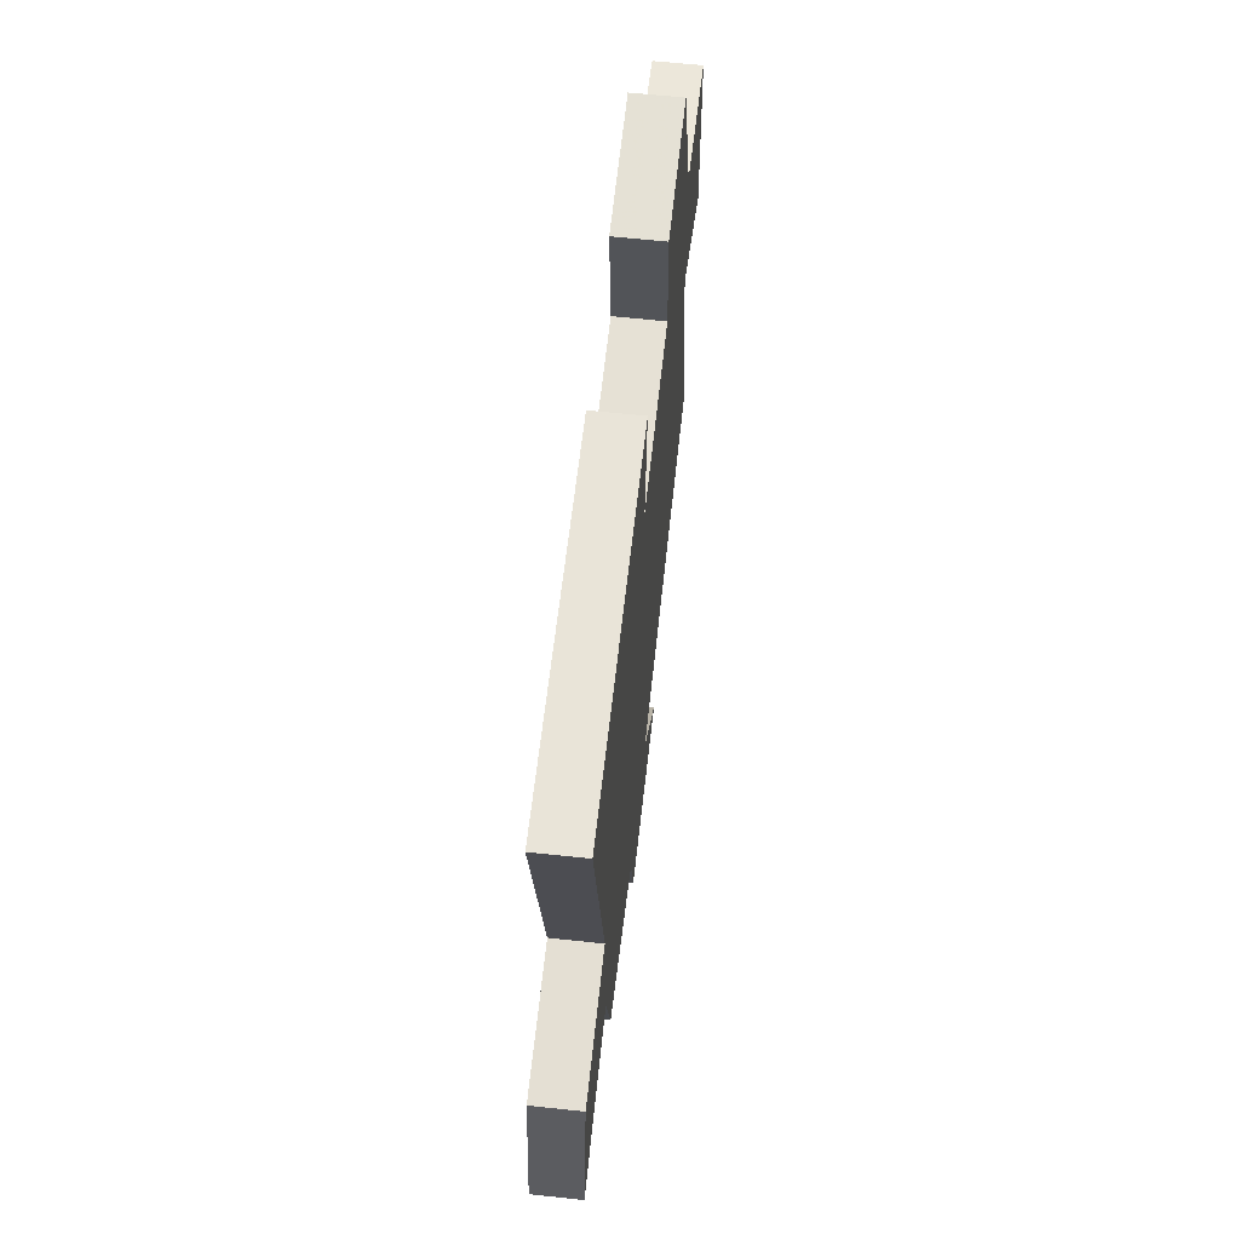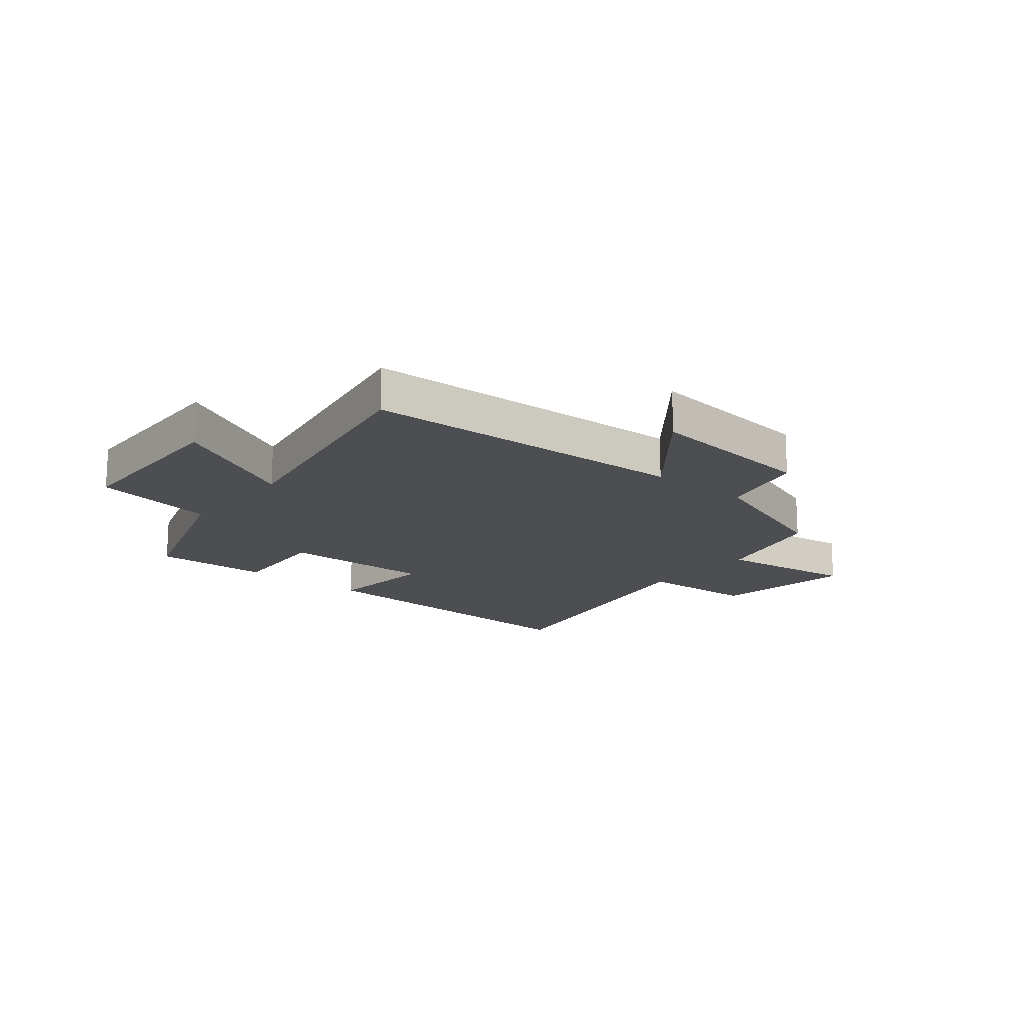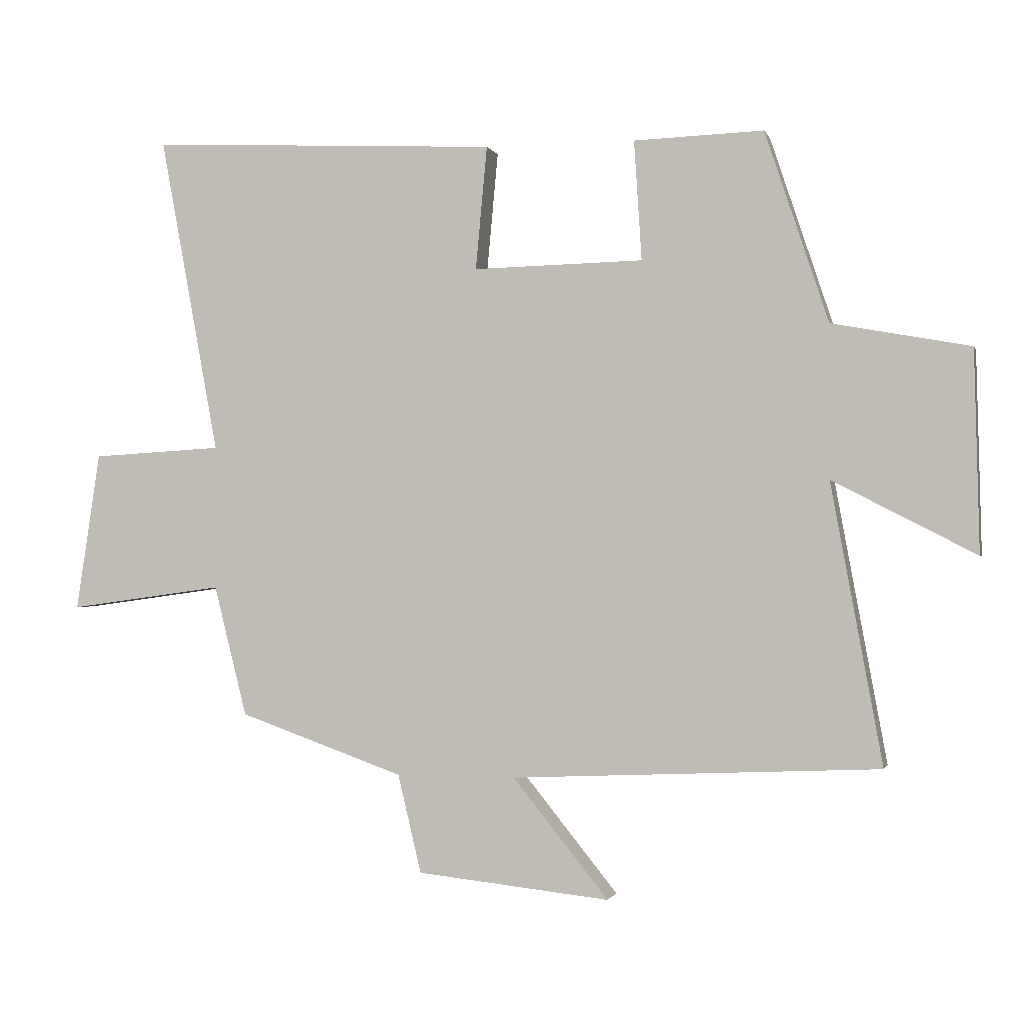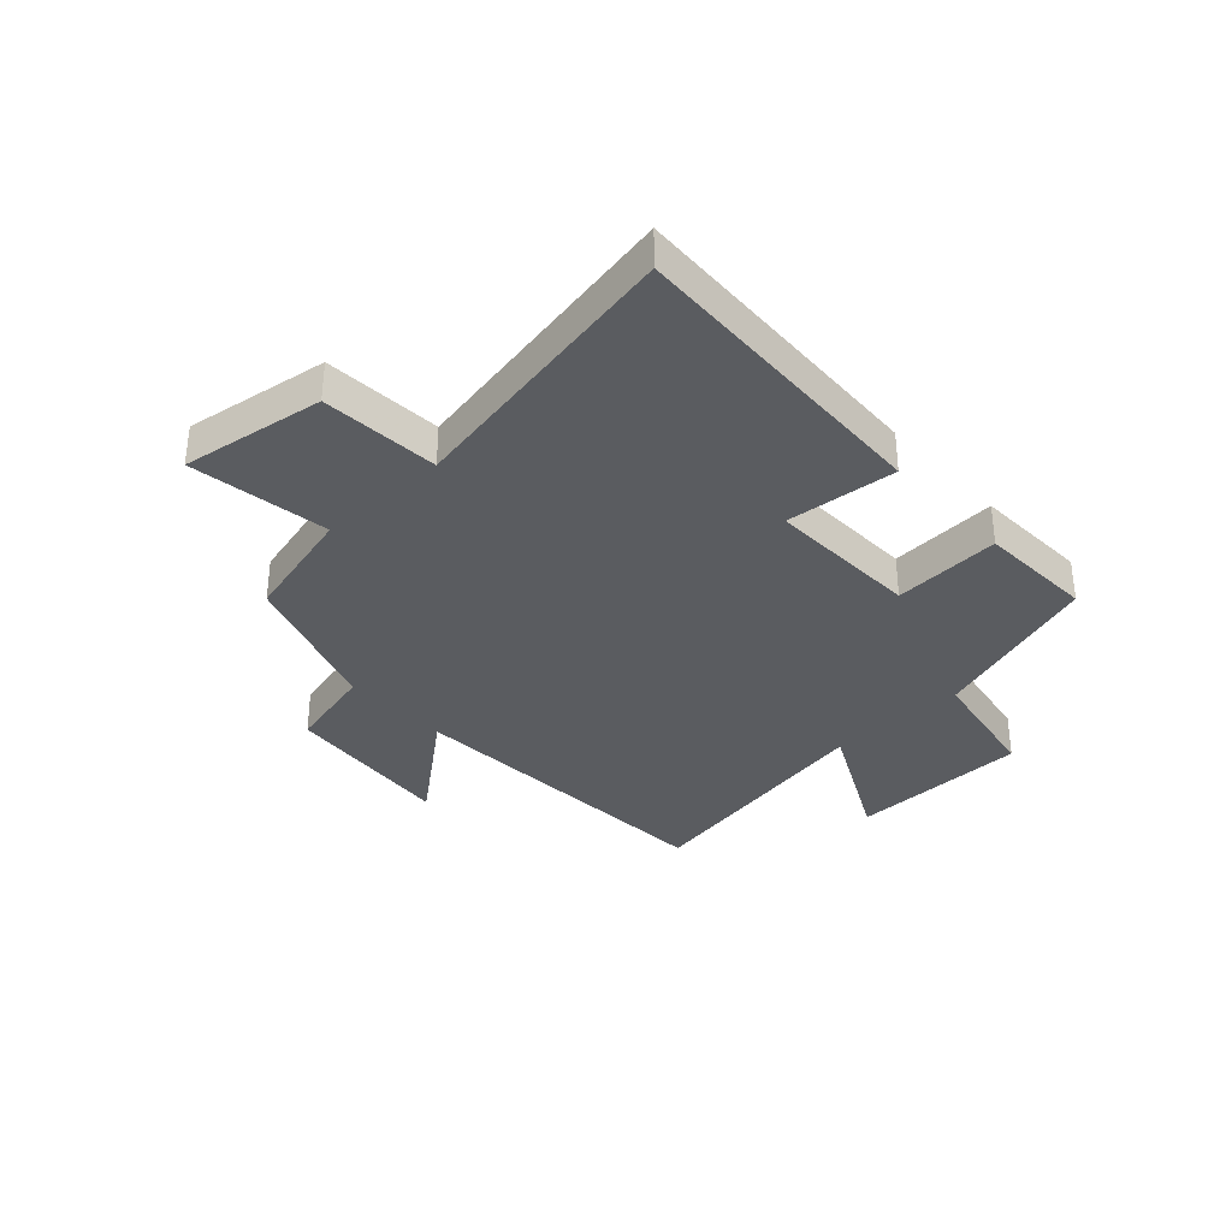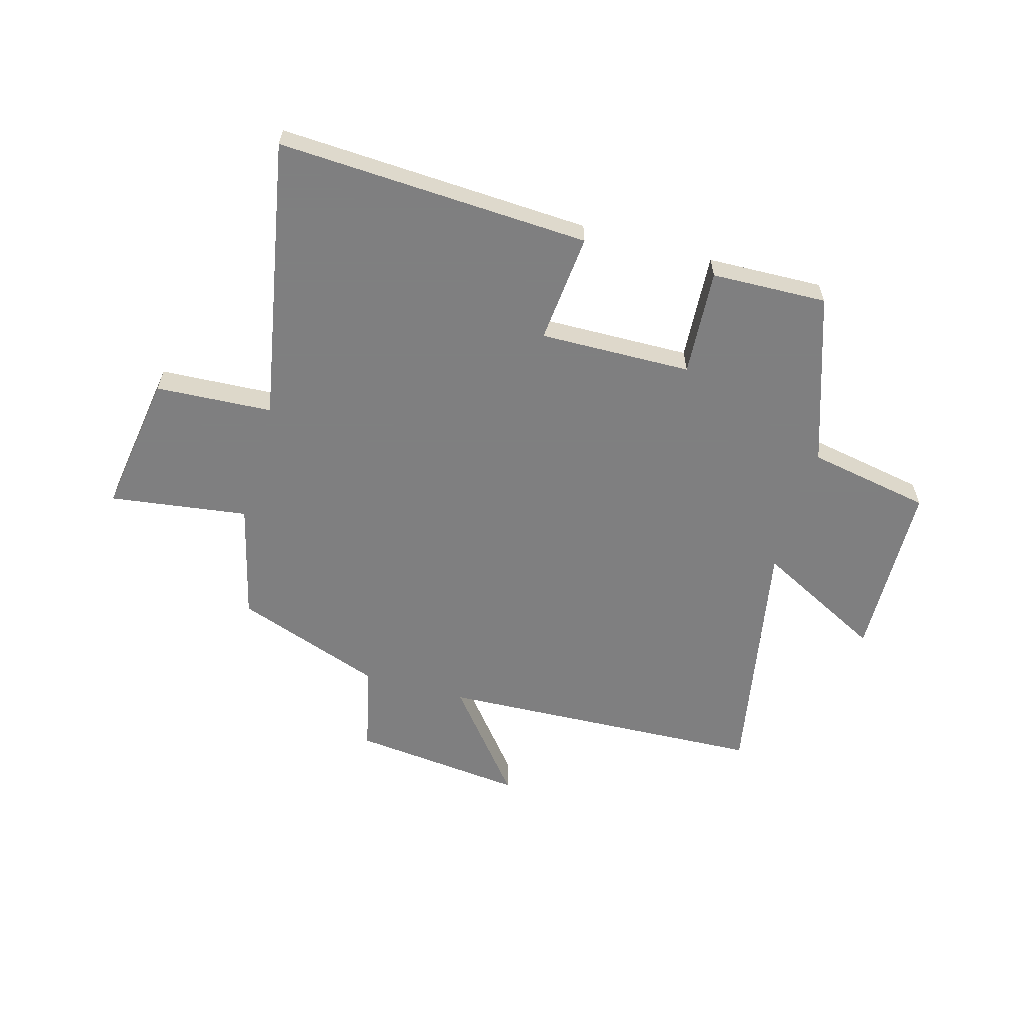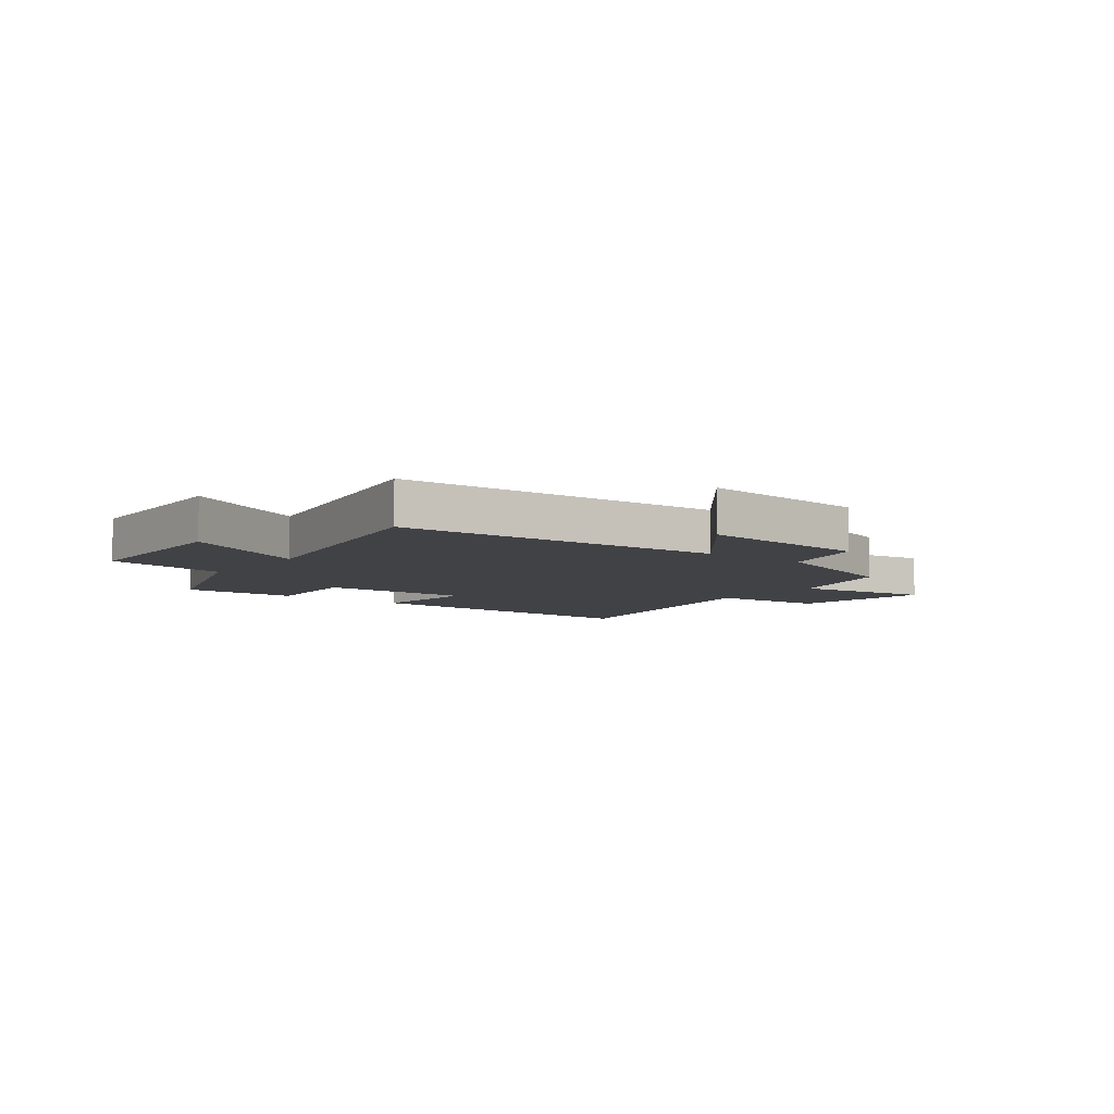
<metadata>
{"format":"obj","ext":"obj","renderer":"f3d","projection":"perspective","resolution":1024,"background":"white","views":[{"elev":63.1,"azim":-83.8,"up":"+Z"},{"elev":-16.6,"azim":140.5,"up":"+Y"},{"elev":-0.8,"azim":14.0,"up":"+Z"},{"elev":-34.3,"azim":-47.2,"up":"+Y"},{"elev":-59.9,"azim":-15.8,"up":"+Y"},{"elev":-6.7,"azim":142.9,"up":"+Y"}]}
</metadata>
<code>
v -0.448 0.07 -0.408
v -0.5 0.07 -0.202
v -0.744 0.07 -0.236
v -0.706 0.07 0.014
v -0.5 0.07 0.026
v -0.593 0.07 0.527
v -0.042 0.07 0.5
v -0.06 0.07 0.306
v 0.208 0.07 0.312
v 0.196 0.07 0.5
v 0.4 0.07 0.507
v 0.5 0.07 0.207
v 0.717 0.07 0.167
v 0.725 0.07 -0.149
v 0.5 0.07 -0.033
v 0.581 0.07 -0.473
v 0.002 0.07 -0.5
v 0.153 0.07 -0.687
v -0.151 0.07 -0.655
v -0.188 0.07 -0.5
v -0.448 0 -0.408
v -0.5 0 -0.202
v -0.744 0 -0.236
v -0.706 0 0.014
v -0.5 0 0.026
v -0.593 0 0.527
v -0.042 0 0.5
v -0.06 0 0.306
v 0.208 0 0.312
v 0.196 0 0.5
v 0.4 0 0.507
v 0.5 0 0.207
v 0.717 0 0.167
v 0.725 0 -0.149
v 0.5 0 -0.033
v 0.581 0 -0.473
v 0.002 0 -0.5
v 0.153 0 -0.687
v -0.151 0 -0.655
v -0.188 0 -0.5
f 17 18 19 20
f 15 16 17 20
f 15 20 1 2
f 12 13 14 15
f 9 10 11 12
f 8 9 12 15
f 5 6 7 8
f 5 8 15 2
f 2 3 4 5
f 40 39 38 37
f 40 37 36 35
f 22 21 40 35
f 35 34 33 32
f 32 31 30 29
f 35 32 29 28
f 28 27 26 25
f 22 35 28 25
f 25 24 23 22
f 1 21 22 2
f 2 22 23 3
f 3 23 24 4
f 4 24 25 5
f 5 25 26 6
f 6 26 27 7
f 7 27 28 8
f 8 28 29 9
f 9 29 30 10
f 10 30 31 11
f 11 31 32 12
f 12 32 33 13
f 13 33 34 14
f 14 34 35 15
f 15 35 36 16
f 16 36 37 17
f 17 37 38 18
f 18 38 39 19
f 19 39 40 20
f 20 40 21 1

</code>
